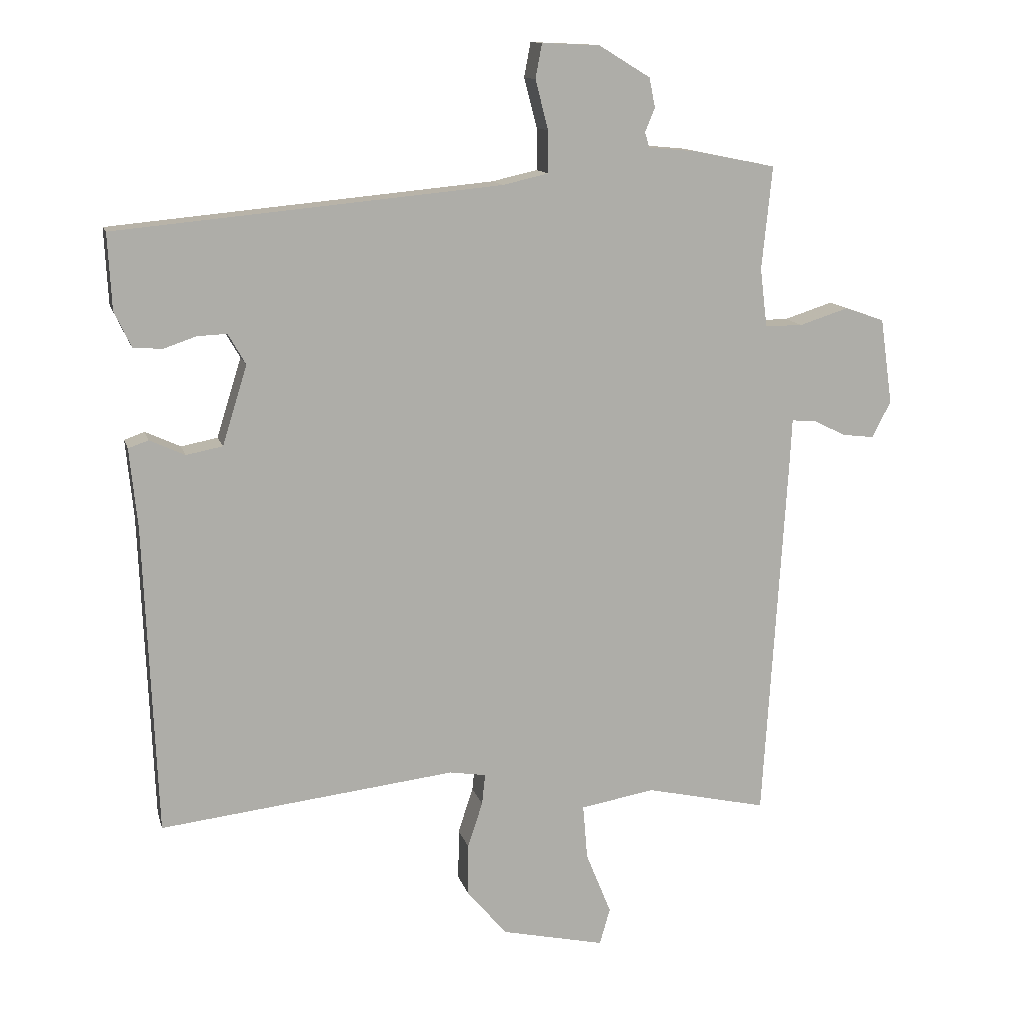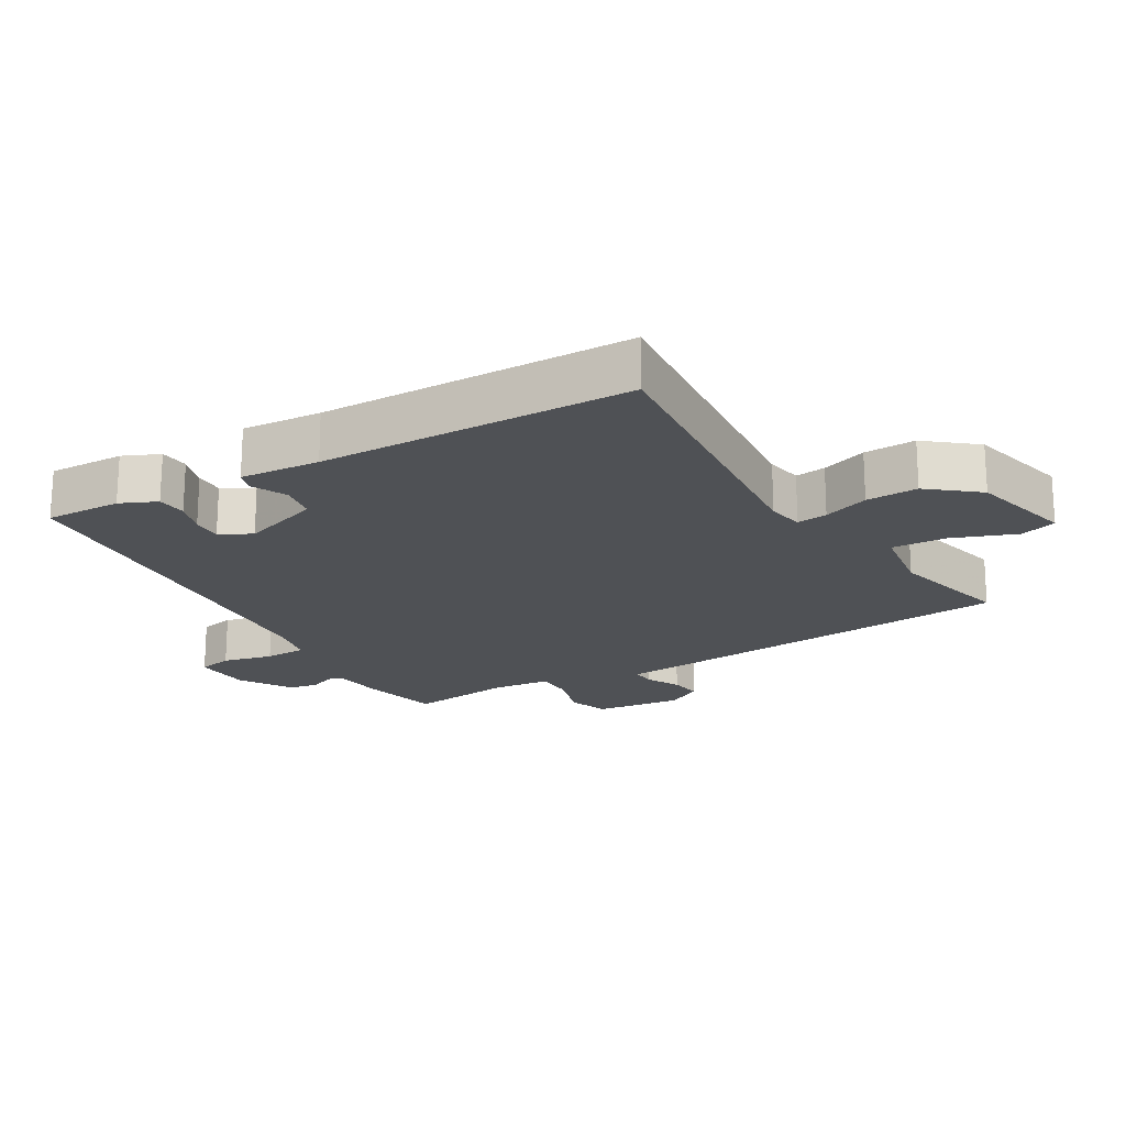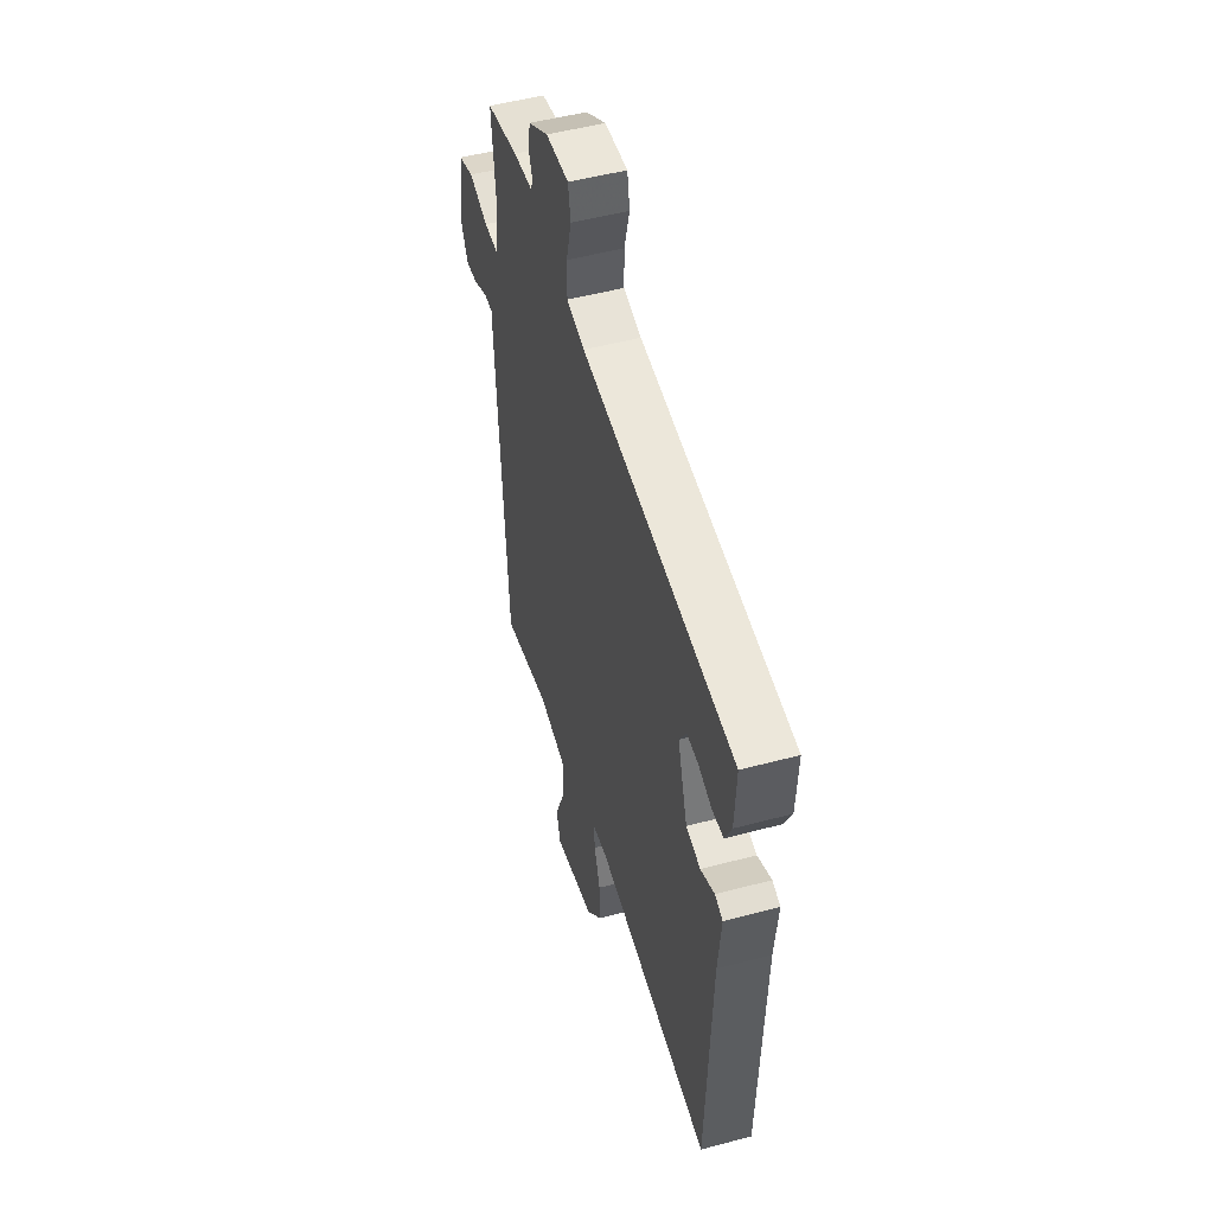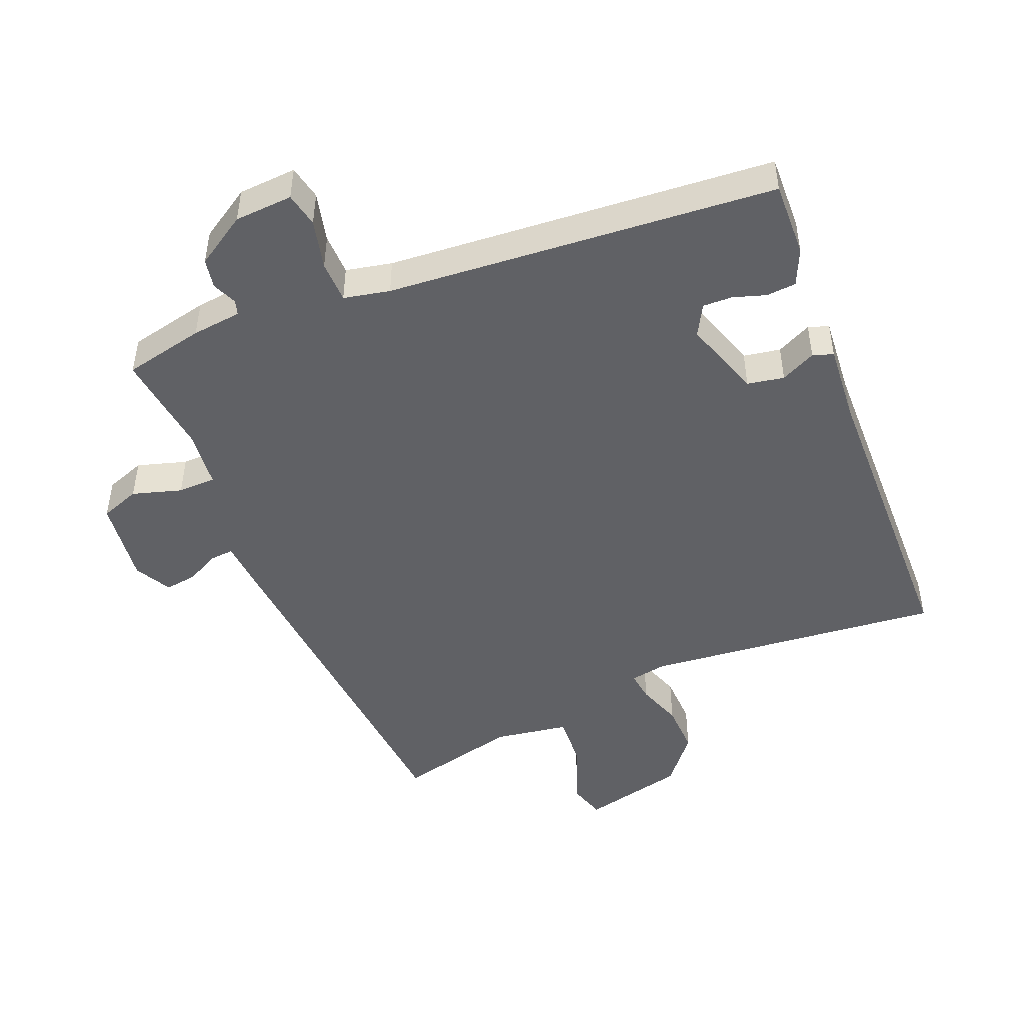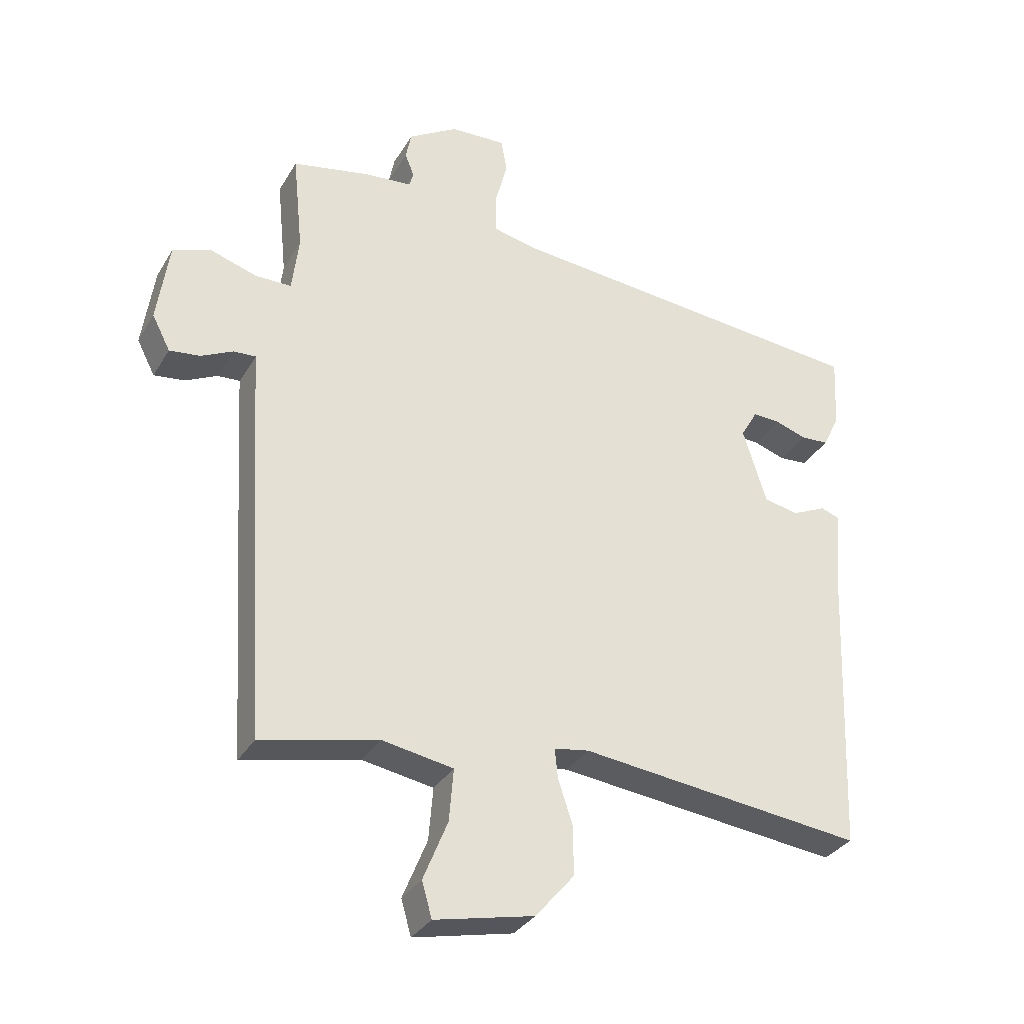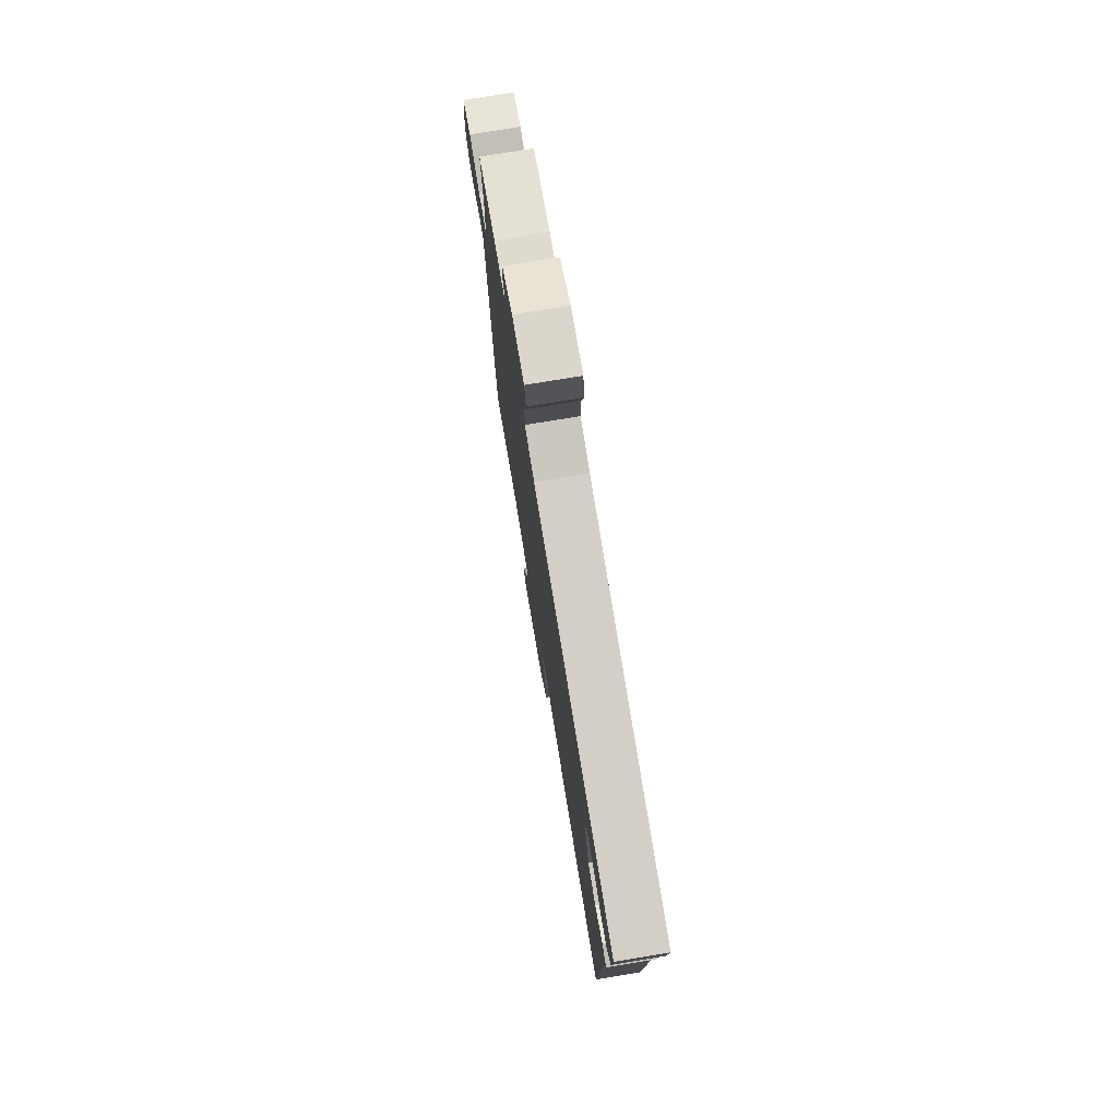
<metadata>
{"format":"obj","ext":"obj","renderer":"f3d","projection":"perspective","resolution":1024,"background":"white","views":[{"elev":12.6,"azim":166.3,"up":"+Z"},{"elev":-19.8,"azim":121.8,"up":"+Y"},{"elev":50.5,"azim":73.7,"up":"+Z"},{"elev":-47.5,"azim":23.3,"up":"+Y"},{"elev":-32.6,"azim":-26.2,"up":"+Z"},{"elev":76.2,"azim":80.6,"up":"+Z"}]}
</metadata>
<code>
v 0.468 0.07 -0.514
v 0.013 0.07 -0.461
v -0.043 0.07 -0.47
v -0.038 0.07 -0.517
v -0.015 0.07 -0.587
v -0.014 0.07 -0.666
v -0.076 0.07 -0.739
v -0.235 0.07 -0.774
v -0.251 0.07 -0.718
v -0.212 0.07 -0.622
v -0.205 0.07 -0.538
v -0.319 0.07 -0.518
v -0.506 0.07 -0.56
v -0.542 0.07 0.019
v -0.545 0.07 0.08
v -0.581 0.07 0.078
v -0.632 0.07 0.053
v -0.681 0.07 0.047
v -0.71 0.07 0.103
v -0.691 0.07 0.235
v -0.63 0.07 0.256
v -0.555 0.07 0.232
v -0.497 0.07 0.232
v -0.486 0.07 0.322
v -0.502 0.07 0.48
v -0.378 0.07 0.505
v -0.302 0.07 0.512
v -0.295 0.07 0.535
v -0.31 0.07 0.572
v -0.301 0.07 0.617
v -0.222 0.07 0.665
v -0.133 0.07 0.669
v -0.123 0.07 0.616
v -0.143 0.07 0.54
v -0.143 0.07 0.476
v -0.073 0.07 0.46
v 0.519 0.07 0.404
v 0.513 0.07 0.288
v 0.487 0.07 0.233
v 0.442 0.07 0.23
v 0.392 0.07 0.247
v 0.347 0.07 0.249
v 0.32 0.07 0.202
v 0.358 0.07 0.08
v 0.414 0.07 0.069
v 0.468 0.07 0.094
v 0.499 0.07 0.083
v 0.487 0.07 -0.038
v 0.468 0 -0.514
v 0.013 0 -0.461
v -0.043 0 -0.47
v -0.038 0 -0.517
v -0.015 0 -0.587
v -0.014 0 -0.666
v -0.076 0 -0.739
v -0.235 0 -0.774
v -0.251 0 -0.718
v -0.212 0 -0.622
v -0.205 0 -0.538
v -0.319 0 -0.518
v -0.506 0 -0.56
v -0.542 0 0.019
v -0.545 0 0.08
v -0.581 0 0.078
v -0.632 0 0.053
v -0.681 0 0.047
v -0.71 0 0.103
v -0.691 0 0.235
v -0.63 0 0.256
v -0.555 0 0.232
v -0.497 0 0.232
v -0.486 0 0.322
v -0.502 0 0.48
v -0.378 0 0.505
v -0.302 0 0.512
v -0.295 0 0.535
v -0.31 0 0.572
v -0.301 0 0.617
v -0.222 0 0.665
v -0.133 0 0.669
v -0.123 0 0.616
v -0.143 0 0.54
v -0.143 0 0.476
v -0.073 0 0.46
v 0.519 0 0.404
v 0.513 0 0.288
v 0.487 0 0.233
v 0.442 0 0.23
v 0.392 0 0.247
v 0.347 0 0.249
v 0.32 0 0.202
v 0.358 0 0.08
v 0.414 0 0.069
v 0.468 0 0.094
v 0.499 0 0.083
v 0.487 0 -0.038
f 45 46 47 48
f 44 45 48 1
f 43 44 1 2
f 38 39 40 41
f 36 37 38 41
f 35 36 41 42
f 31 32 33 34
f 31 34 35
f 28 29 30 31
f 27 28 31 35
f 24 25 26 27
f 23 24 27 35
f 19 20 21 22
f 19 22 23
f 16 17 18 19
f 15 16 19 23
f 12 13 14 15
f 11 12 15 23
f 7 8 9 10
f 7 10 11
f 4 5 6 7
f 3 4 7 11
f 43 2 3
f 43 3 11 23
f 23 35 42 43
f 96 95 94 93
f 49 96 93 92
f 50 49 92 91
f 89 88 87 86
f 89 86 85 84
f 90 89 84 83
f 82 81 80 79
f 83 82 79
f 79 78 77 76
f 83 79 76 75
f 75 74 73 72
f 83 75 72 71
f 70 69 68 67
f 71 70 67
f 67 66 65 64
f 71 67 64 63
f 63 62 61 60
f 71 63 60 59
f 58 57 56 55
f 59 58 55
f 55 54 53 52
f 59 55 52 51
f 51 50 91
f 71 59 51 91
f 91 90 83 71
f 1 49 50 2
f 2 50 51 3
f 3 51 52 4
f 4 52 53 5
f 5 53 54 6
f 6 54 55 7
f 7 55 56 8
f 8 56 57 9
f 9 57 58 10
f 10 58 59 11
f 11 59 60 12
f 12 60 61 13
f 13 61 62 14
f 14 62 63 15
f 15 63 64 16
f 16 64 65 17
f 17 65 66 18
f 18 66 67 19
f 19 67 68 20
f 20 68 69 21
f 21 69 70 22
f 22 70 71 23
f 23 71 72 24
f 24 72 73 25
f 25 73 74 26
f 26 74 75 27
f 27 75 76 28
f 28 76 77 29
f 29 77 78 30
f 30 78 79 31
f 31 79 80 32
f 32 80 81 33
f 33 81 82 34
f 34 82 83 35
f 35 83 84 36
f 36 84 85 37
f 37 85 86 38
f 38 86 87 39
f 39 87 88 40
f 40 88 89 41
f 41 89 90 42
f 42 90 91 43
f 43 91 92 44
f 44 92 93 45
f 45 93 94 46
f 46 94 95 47
f 47 95 96 48
f 48 96 49 1

</code>
